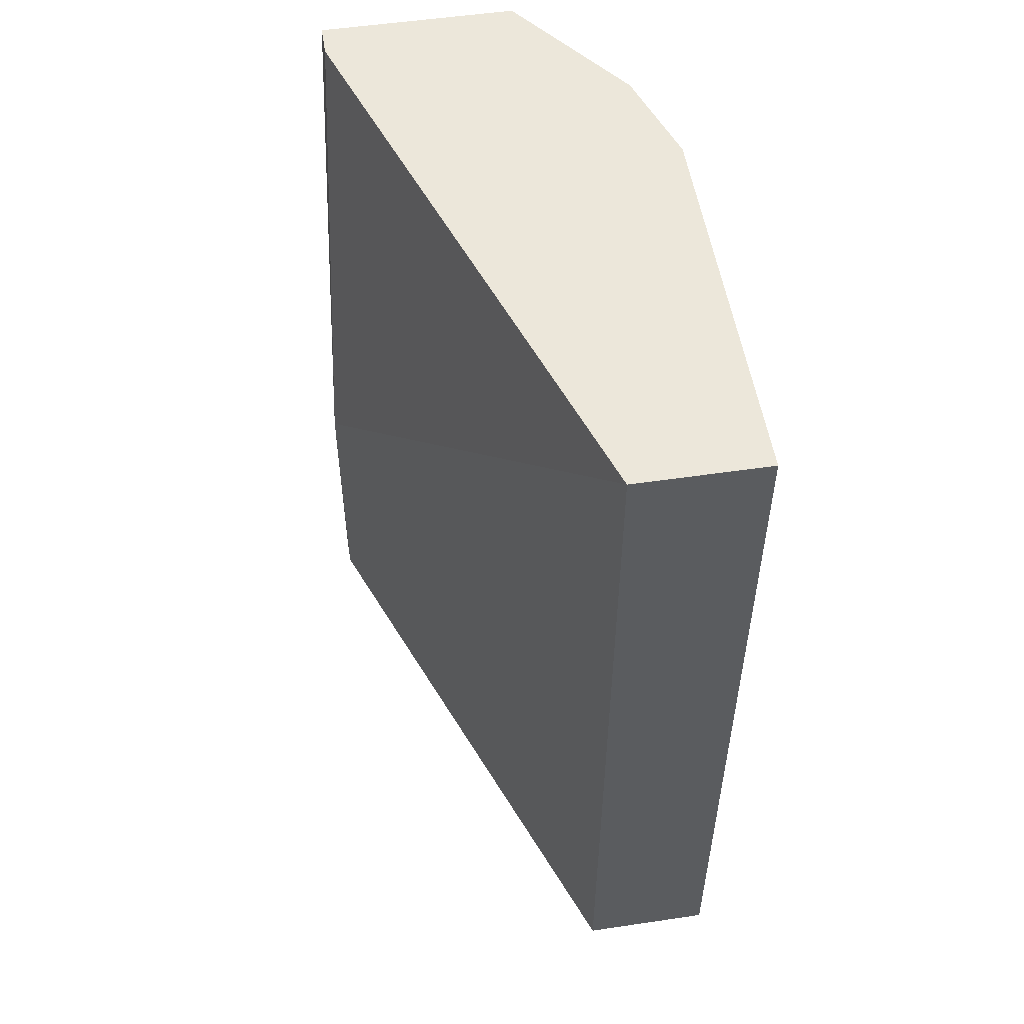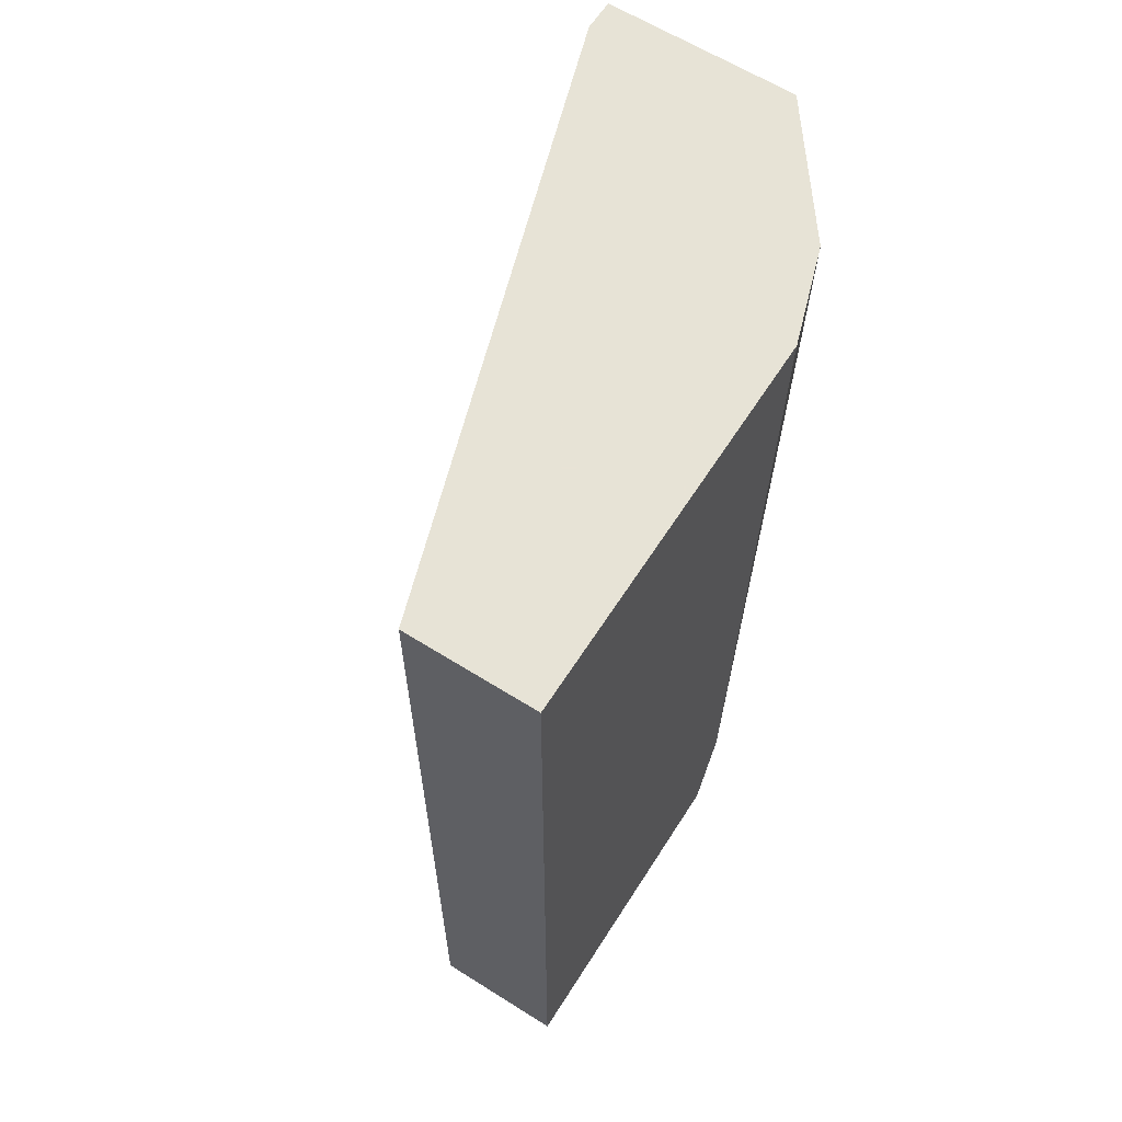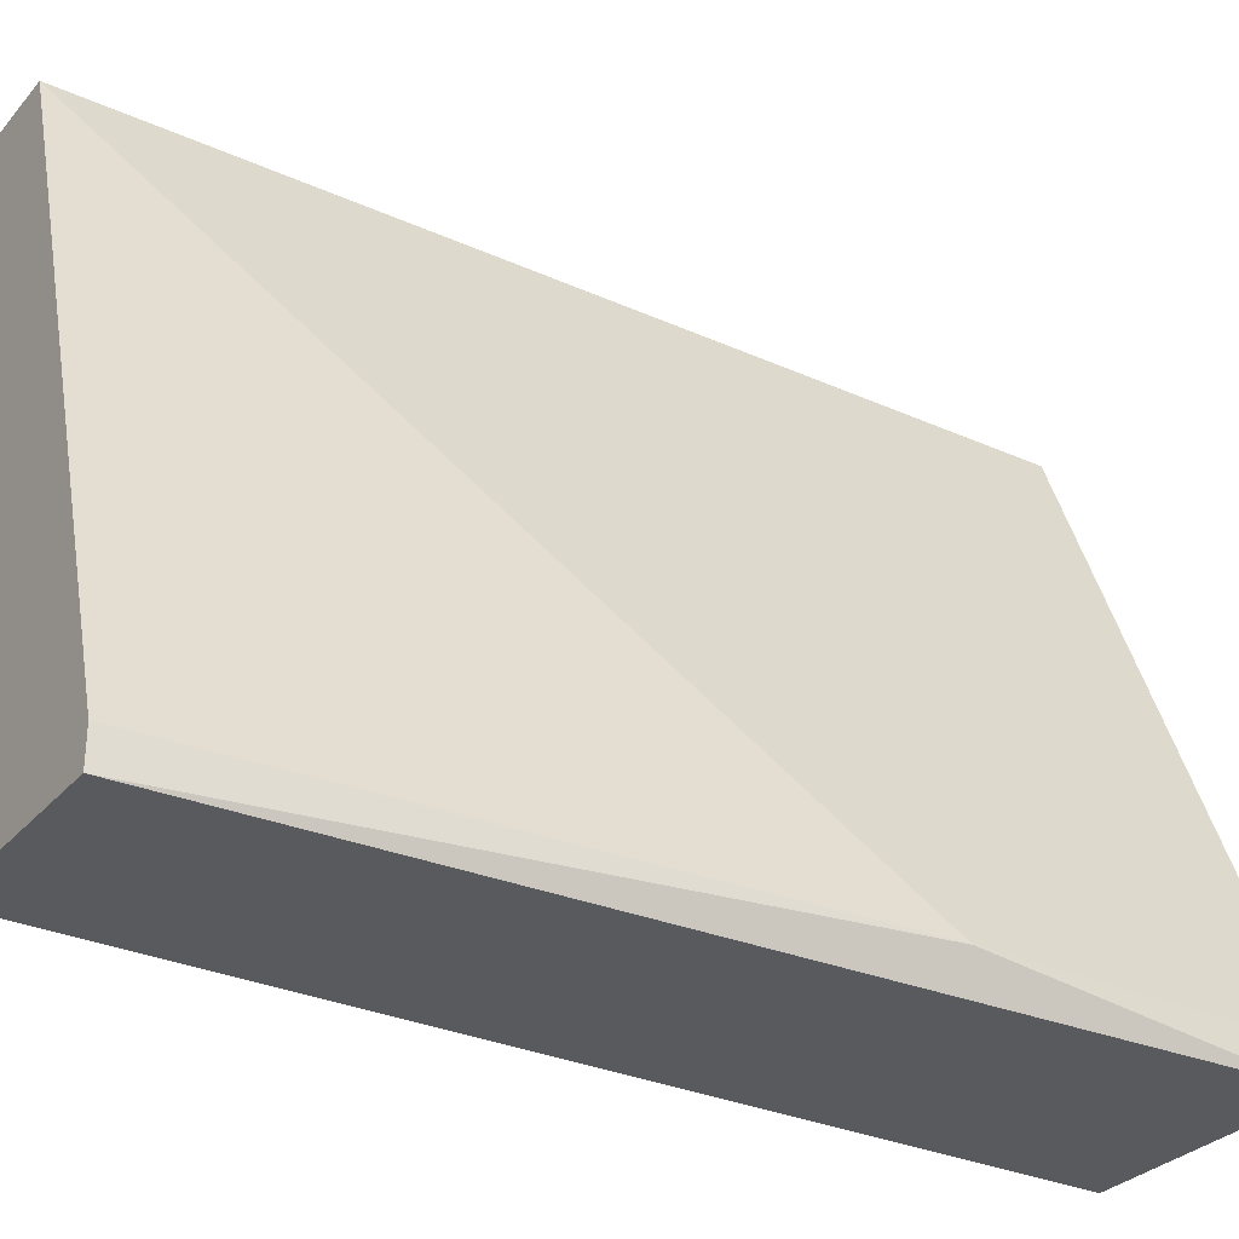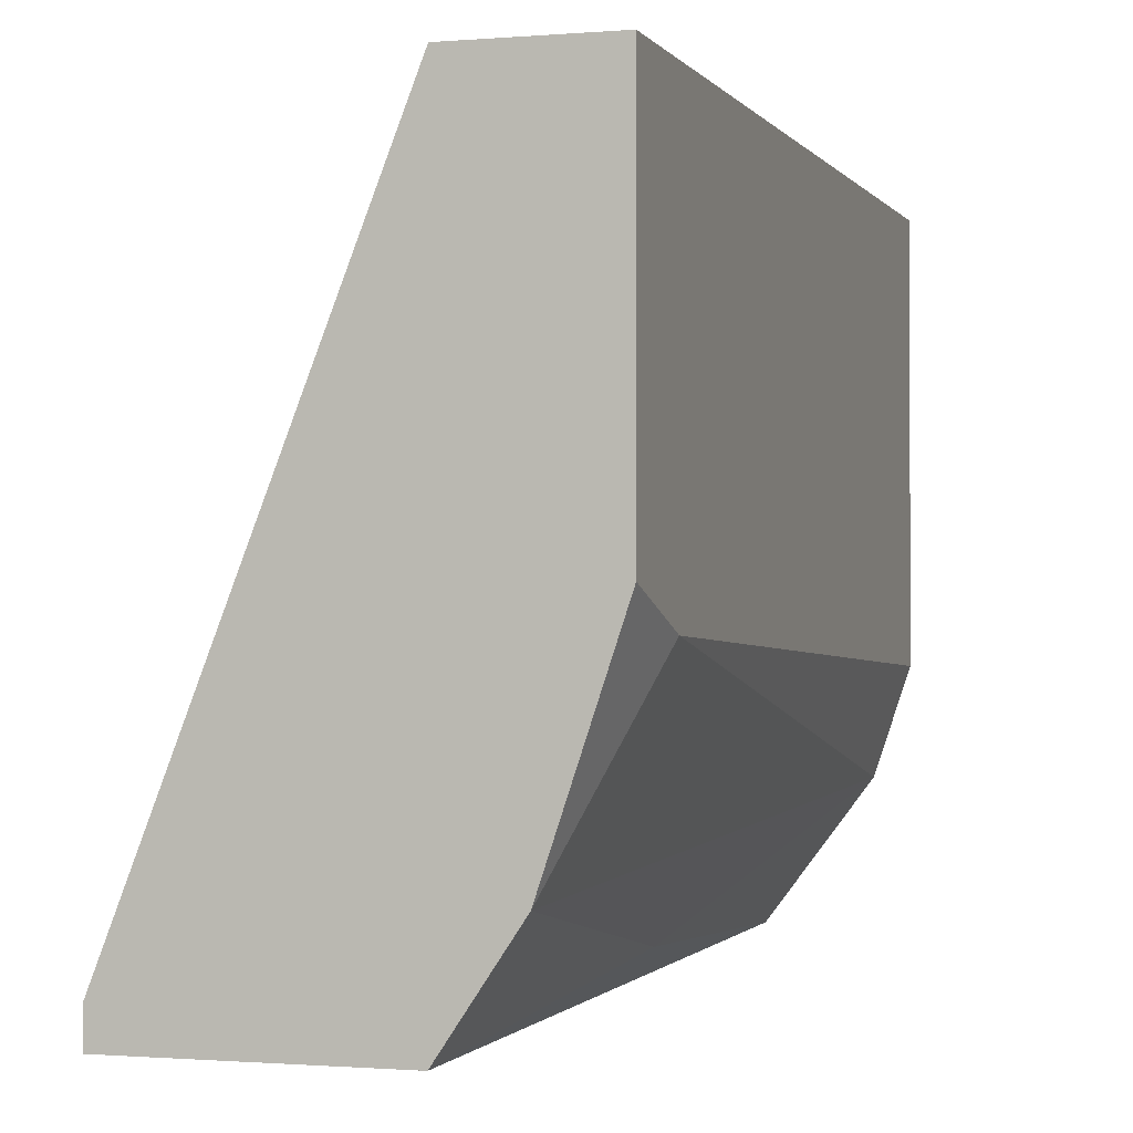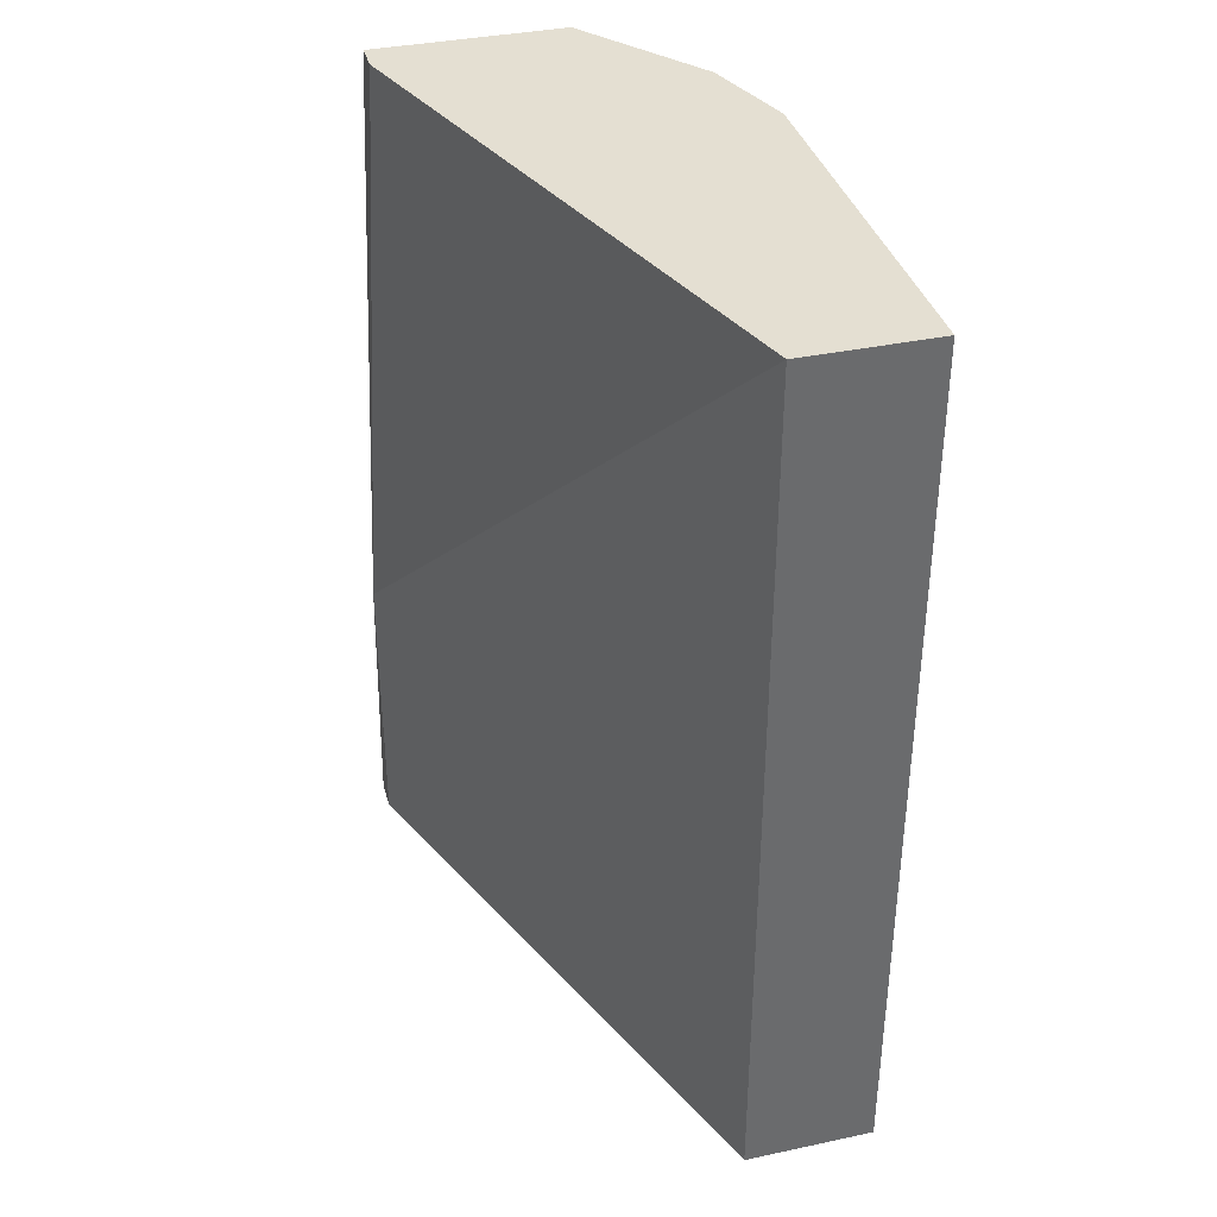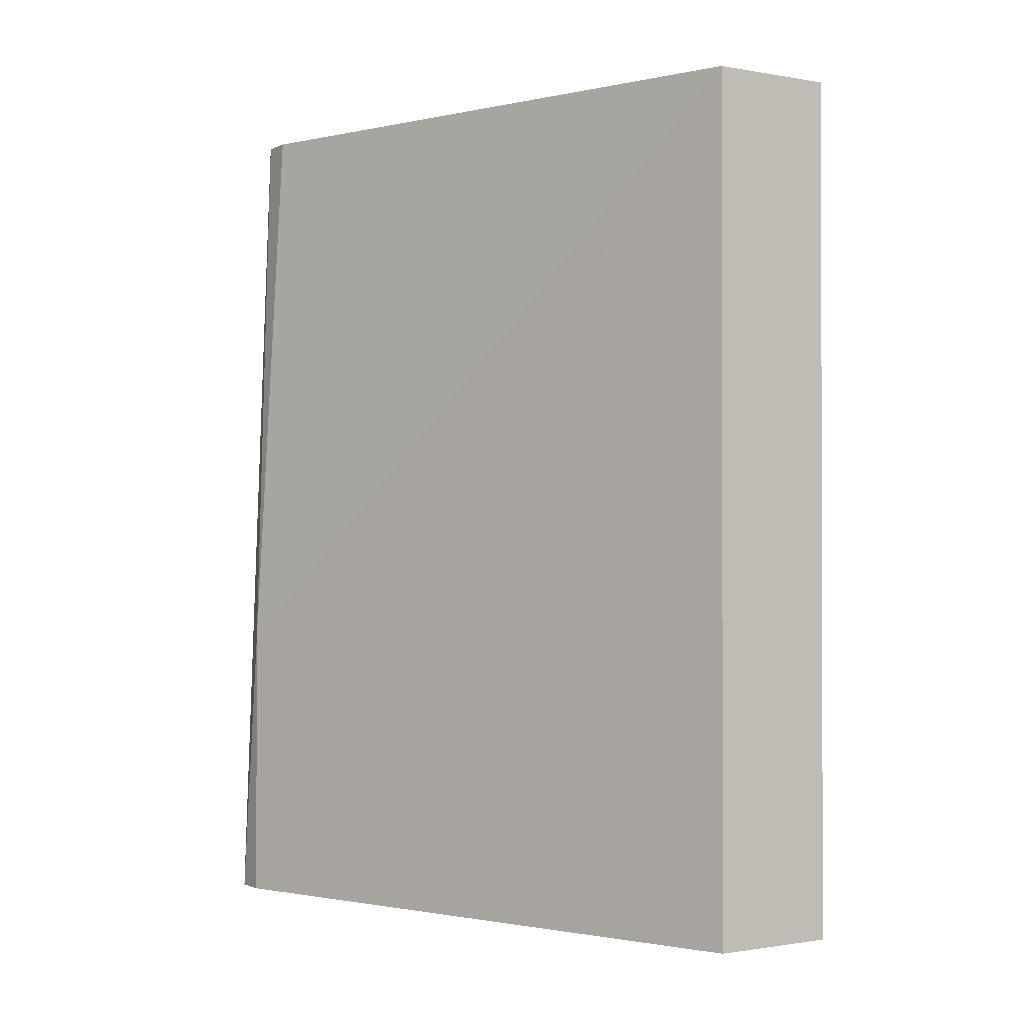
<metadata>
{"format":"obj","ext":"obj","renderer":"f3d","projection":"perspective","resolution":1024,"background":"white","views":[{"elev":53.4,"azim":171.0,"up":"+Z"},{"elev":62.6,"azim":-147.5,"up":"+Z"},{"elev":-30.5,"azim":57.0,"up":"+Y"},{"elev":-0.9,"azim":-162.8,"up":"+Y"},{"elev":36.9,"azim":164.7,"up":"+Z"},{"elev":-0.9,"azim":147.3,"up":"+Z"}]}
</metadata>
<code>
v -0.01986 -0.01297 -0.01269
v -0.01221 -0.01297 -0.02417
v -0.01221 -0.01297 -0.01556
v -0.01221 -0.01392 -0.02417
v -0.02272 0.00425 -0.02417
v -0.02272 0.00425 0.00165
v -0.02272 -0.006268 -0.0213
v -0.02272 -0.005313 -0.02417
v -0.02272 -0.007227 0.00165
v -0.0189 0.00425 -0.02417
v -0.0189 0.00425 0.00165
v -0.0189 -0.01392 -0.02417
v -0.0189 -0.01392 0.00165
v -0.01316 -0.01297 0.00165
v -0.01316 -0.01392 0.00165
v -0.02081 -0.01105 -0.02417
v -0.02177 -0.01009 0.00165
f 13 17 1
f 11 17 15
f 12 16 10
f 10 11 2
f 12 10 2
f 10 16 5
f 11 10 5
f 17 11 6
f 11 5 6
f 6 5 7
f 16 17 7
f 15 17 13
f 12 15 13
f 17 6 9
f 6 7 9
f 7 17 9
f 2 11 3
f 2 3 4
f 15 12 4
f 12 2 4
f 3 15 4
f 11 15 14
f 3 11 14
f 15 3 14
f 5 16 8
f 7 5 8
f 16 7 8
f 16 12 1
f 17 16 1
f 12 13 1

</code>
